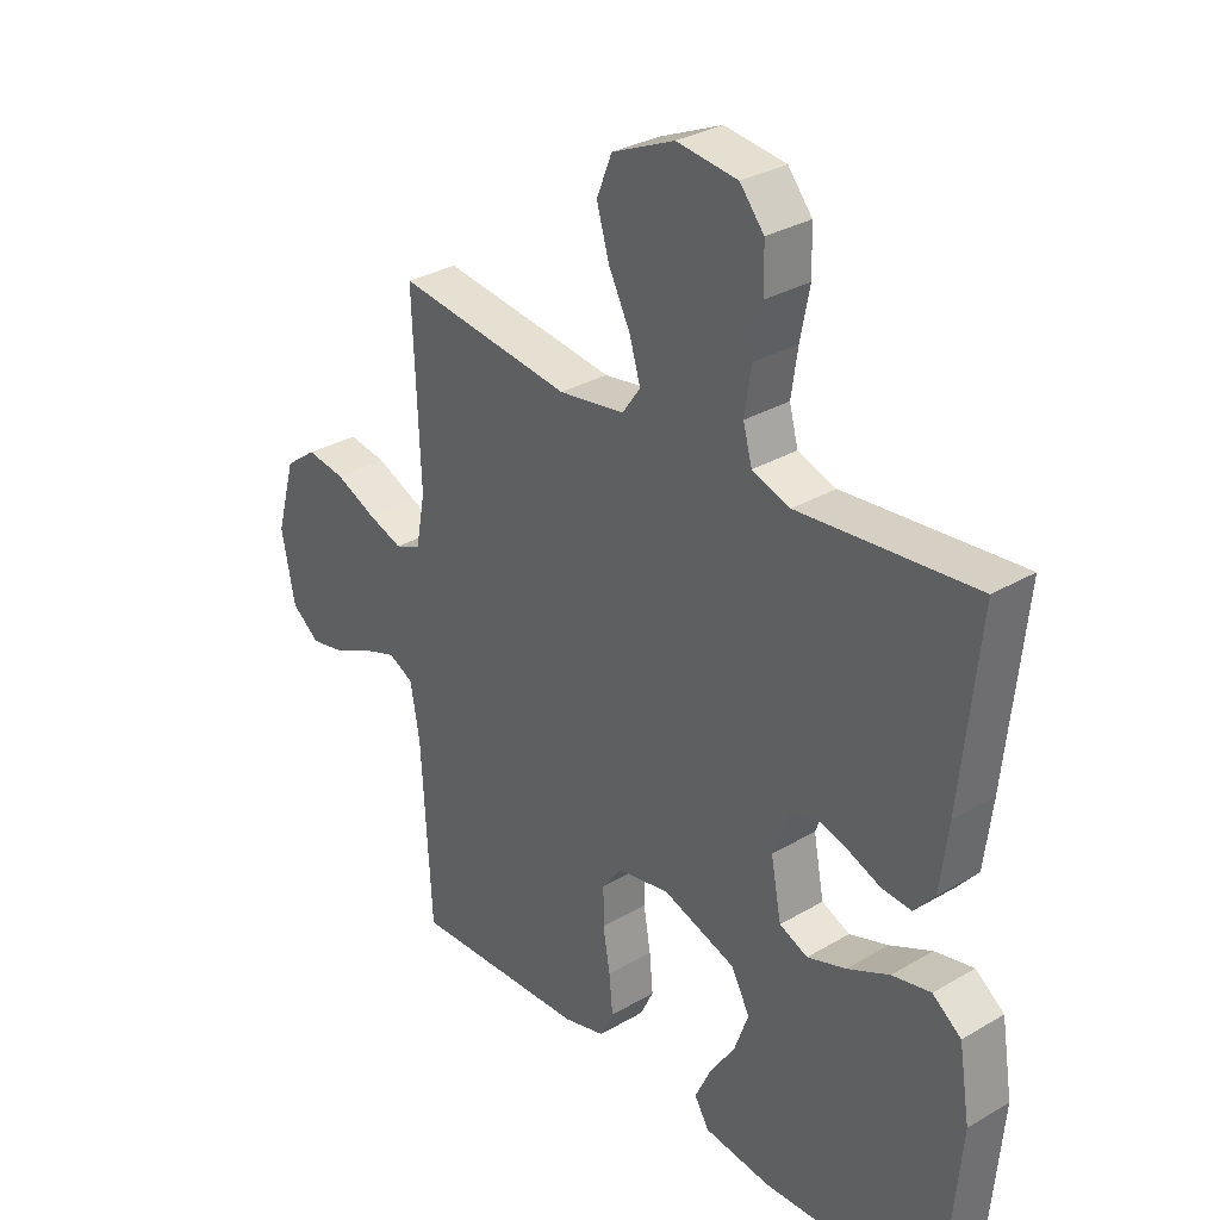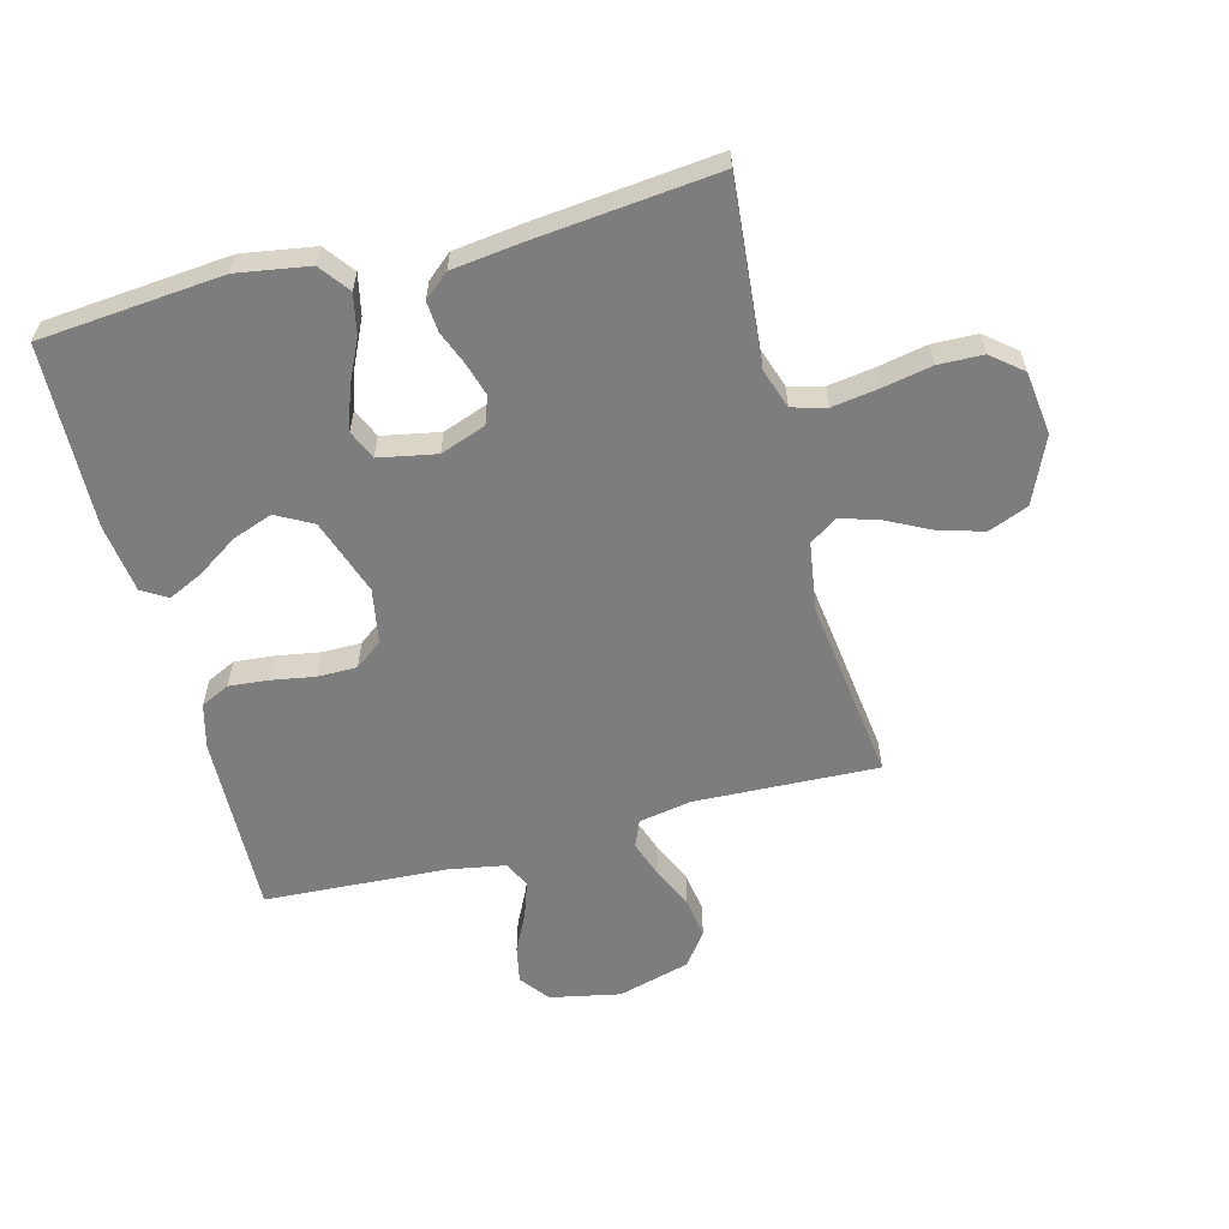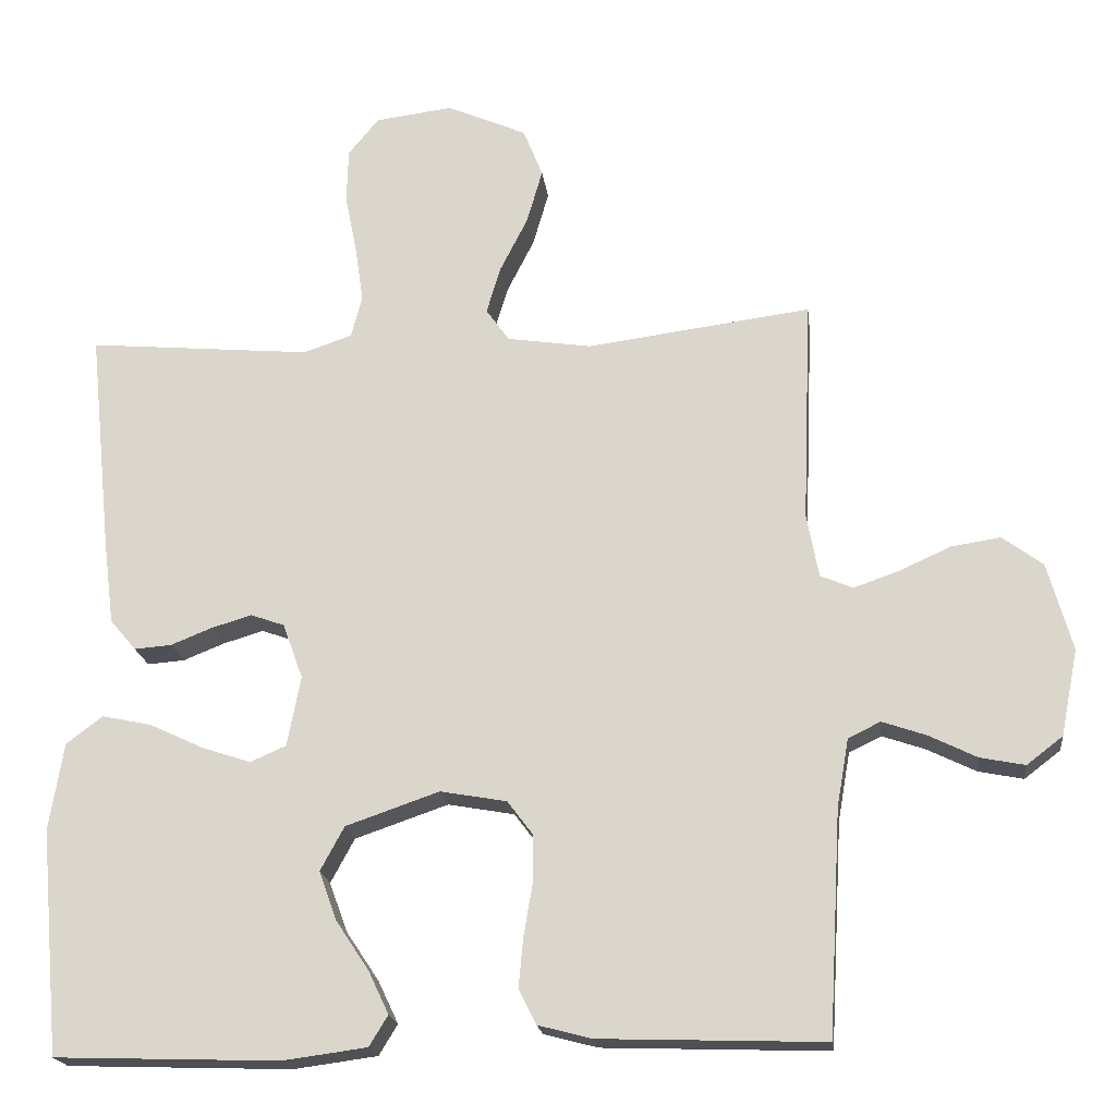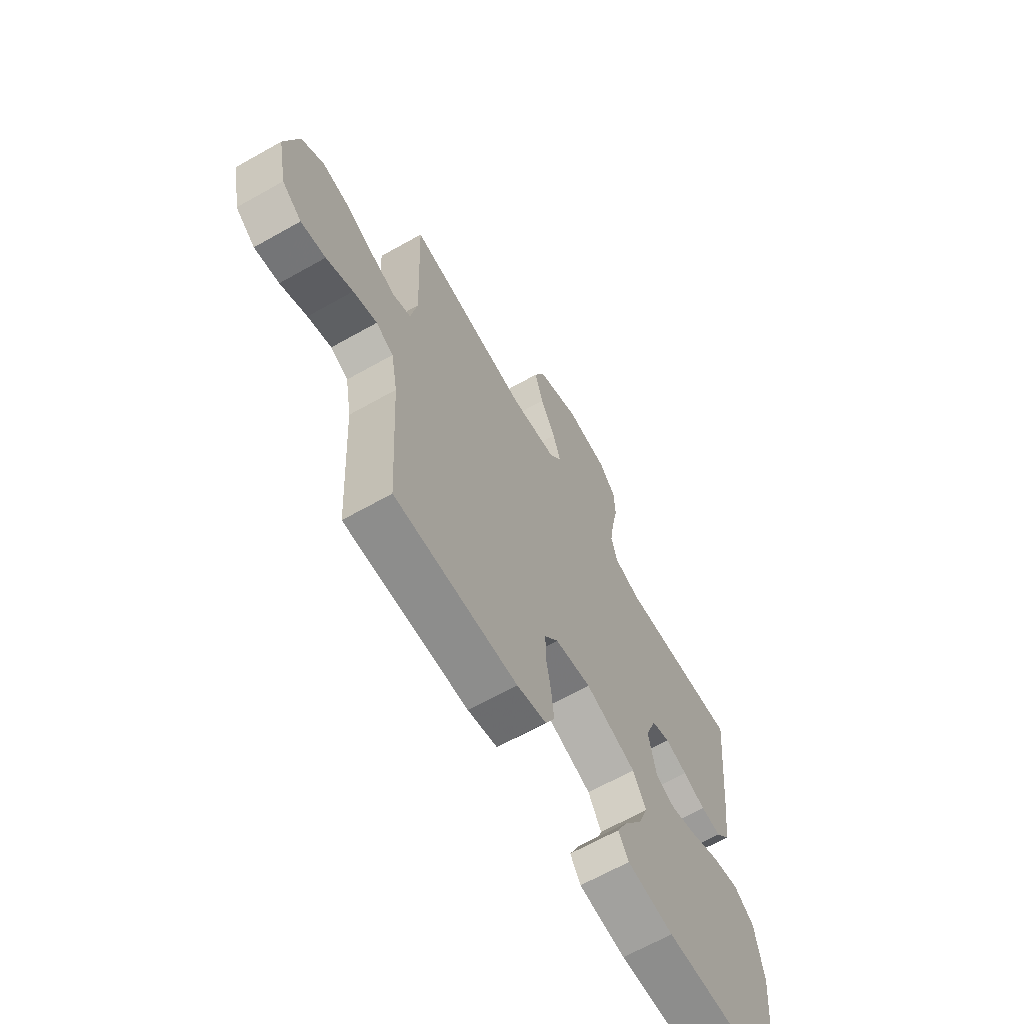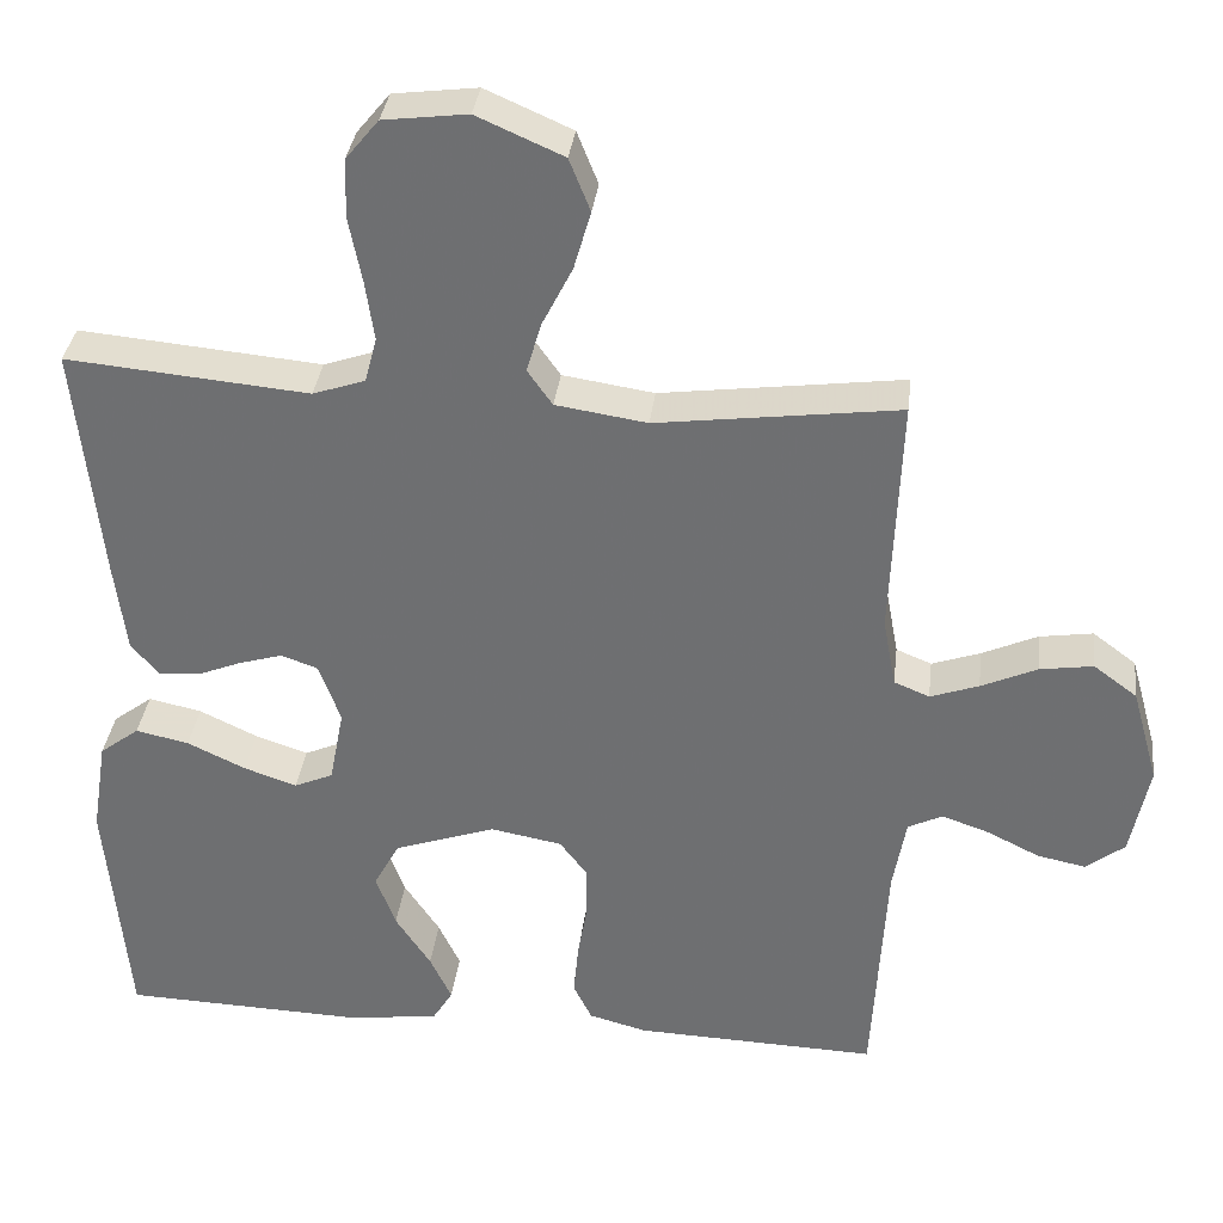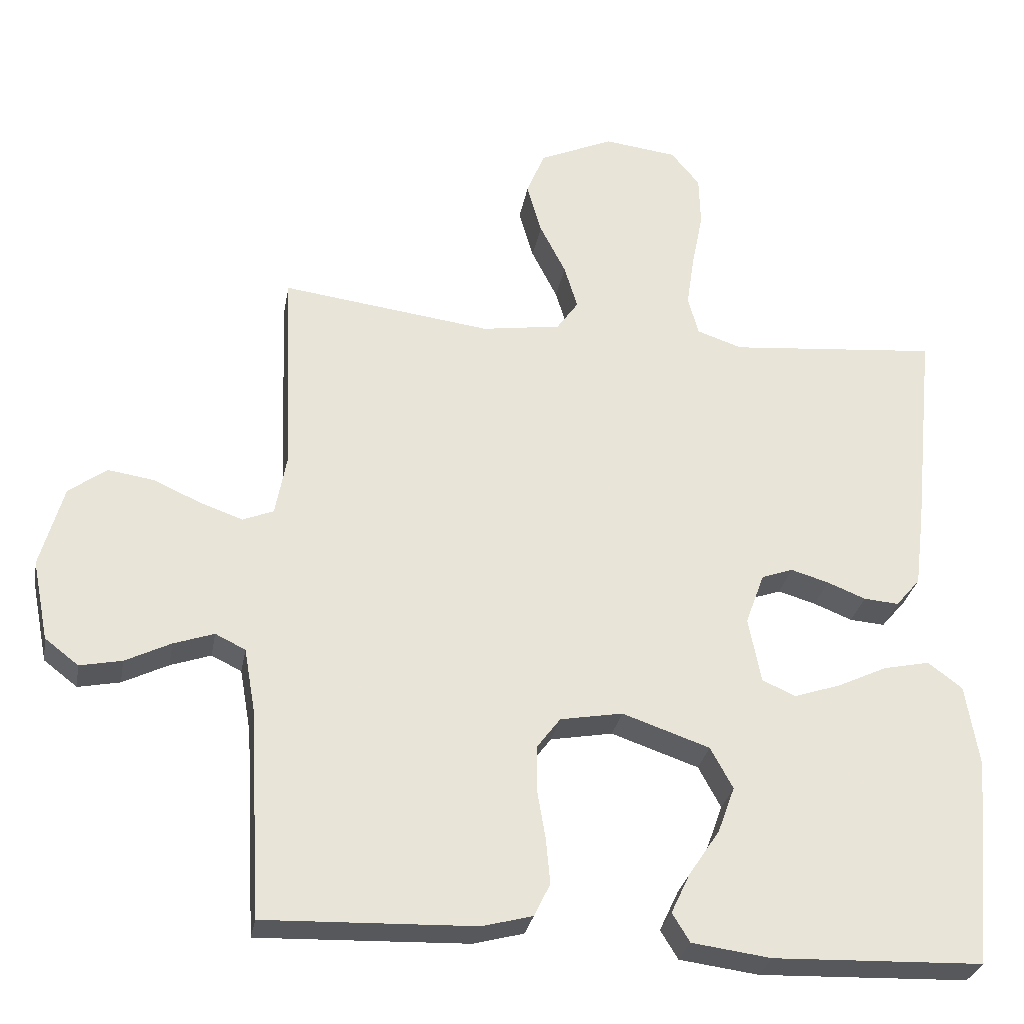
<metadata>
{"format":"obj","ext":"obj","renderer":"f3d","projection":"perspective","resolution":1024,"background":"white","views":[{"elev":31.1,"azim":-130.0,"up":"+Z"},{"elev":-59.2,"azim":-75.3,"up":"+Y"},{"elev":-19.4,"azim":6.9,"up":"+Z"},{"elev":-66.0,"azim":119.5,"up":"+Z"},{"elev":34.4,"azim":6.8,"up":"+Z"},{"elev":-29.2,"azim":169.9,"up":"+Z"}]}
</metadata>
<code>
v -0.5 0.07 0.5
v -0.2 0.07 0.473
v -0.135 0.07 0.495
v -0.12 0.07 0.551
v -0.131 0.07 0.626
v -0.147 0.07 0.707
v -0.145 0.07 0.78
v -0.104 0.07 0.83
v 0 0.07 0.843
v 0.107 0.07 0.796
v 0.133 0.07 0.731
v 0.112 0.07 0.658
v 0.075 0.07 0.585
v 0.056 0.07 0.522
v 0.087 0.07 0.478
v 0.2 0.07 0.461
v 0.5 0.07 0.5
v 0.488 0.07 0.2
v 0.504 0.07 0.114
v 0.548 0.07 0.096
v 0.608 0.07 0.117
v 0.677 0.07 0.148
v 0.743 0.07 0.158
v 0.797 0.07 0.118
v 0.83 0.07 0
v 0.807 0.07 -0.115
v 0.759 0.07 -0.152
v 0.699 0.07 -0.14
v 0.634 0.07 -0.108
v 0.576 0.07 -0.088
v 0.533 0.07 -0.109
v 0.517 0.07 -0.2
v 0.5 0.07 -0.5
v 0.2 0.07 -0.49
v 0.128 0.07 -0.471
v 0.105 0.07 -0.424
v 0.111 0.07 -0.359
v 0.123 0.07 -0.288
v 0.123 0.07 -0.224
v 0.089 0.07 -0.179
v 0 0.07 -0.163
v -0.125 0.07 -0.206
v -0.157 0.07 -0.265
v -0.133 0.07 -0.331
v -0.089 0.07 -0.397
v -0.062 0.07 -0.454
v -0.087 0.07 -0.495
v -0.2 0.07 -0.51
v -0.5 0.07 -0.5
v -0.527 0.07 -0.2
v -0.508 0.07 -0.082
v -0.459 0.07 -0.045
v -0.393 0.07 -0.059
v -0.321 0.07 -0.093
v -0.255 0.07 -0.115
v -0.207 0.07 -0.094
v -0.189 0.07 0
v -0.216 0.07 0.074
v -0.261 0.07 0.09
v -0.315 0.07 0.074
v -0.37 0.07 0.052
v -0.42 0.07 0.048
v -0.455 0.07 0.089
v -0.469 0.07 0.2
v -0.5 0 0.5
v -0.2 0 0.473
v -0.135 0 0.495
v -0.12 0 0.551
v -0.131 0 0.626
v -0.147 0 0.707
v -0.145 0 0.78
v -0.104 0 0.83
v 0 0 0.843
v 0.107 0 0.796
v 0.133 0 0.731
v 0.112 0 0.658
v 0.075 0 0.585
v 0.056 0 0.522
v 0.087 0 0.478
v 0.2 0 0.461
v 0.5 0 0.5
v 0.488 0 0.2
v 0.504 0 0.114
v 0.548 0 0.096
v 0.608 0 0.117
v 0.677 0 0.148
v 0.743 0 0.158
v 0.797 0 0.118
v 0.83 0 0
v 0.807 0 -0.115
v 0.759 0 -0.152
v 0.699 0 -0.14
v 0.634 0 -0.108
v 0.576 0 -0.088
v 0.533 0 -0.109
v 0.517 0 -0.2
v 0.5 0 -0.5
v 0.2 0 -0.49
v 0.128 0 -0.471
v 0.105 0 -0.424
v 0.111 0 -0.359
v 0.123 0 -0.288
v 0.123 0 -0.224
v 0.089 0 -0.179
v 0 0 -0.163
v -0.125 0 -0.206
v -0.157 0 -0.265
v -0.133 0 -0.331
v -0.089 0 -0.397
v -0.062 0 -0.454
v -0.087 0 -0.495
v -0.2 0 -0.51
v -0.5 0 -0.5
v -0.527 0 -0.2
v -0.508 0 -0.082
v -0.459 0 -0.045
v -0.393 0 -0.059
v -0.321 0 -0.093
v -0.255 0 -0.115
v -0.207 0 -0.094
v -0.189 0 0
v -0.216 0 0.074
v -0.261 0 0.09
v -0.315 0 0.074
v -0.37 0 0.052
v -0.42 0 0.048
v -0.455 0 0.089
v -0.469 0 0.2
f 64 1 2
f 63 64 2
f 62 63 2
f 61 62 2
f 60 61 2
f 59 60 2 3
f 58 59 3
f 57 58 3 4
f 52 53 54
f 51 52 54
f 50 51 54
f 49 50 54
f 48 49 54
f 47 48 54
f 46 47 54
f 45 46 54
f 44 45 54
f 43 44 54 55
f 42 43 55 56
f 36 37 38
f 35 36 38
f 34 35 38
f 33 34 38
f 32 33 38
f 31 32 38 39
f 30 31 39 40
f 27 28 29
f 26 27 29
f 25 26 29
f 24 25 29
f 23 24 29
f 22 23 29
f 21 22 29
f 20 21 29 30
f 30 40 41
f 20 30 41
f 19 20 41
f 16 17 18
f 42 56 57
f 41 42 57
f 19 41 57
f 18 19 57
f 16 18 57
f 15 16 57
f 11 12 13
f 10 11 13
f 9 10 13
f 8 9 13
f 7 8 13
f 6 7 13
f 5 6 13
f 14 15 57 4
f 4 5 13 14
f 66 65 128
f 66 128 127
f 66 127 126
f 66 126 125
f 66 125 124
f 67 66 124 123
f 67 123 122
f 68 67 122 121
f 118 117 116
f 118 116 115
f 118 115 114
f 118 114 113
f 118 113 112
f 118 112 111
f 118 111 110
f 118 110 109
f 118 109 108
f 119 118 108 107
f 120 119 107 106
f 102 101 100
f 102 100 99
f 102 99 98
f 102 98 97
f 102 97 96
f 103 102 96 95
f 104 103 95 94
f 93 92 91
f 93 91 90
f 93 90 89
f 93 89 88
f 93 88 87
f 93 87 86
f 93 86 85
f 94 93 85 84
f 105 104 94
f 105 94 84
f 105 84 83
f 82 81 80
f 121 120 106
f 121 106 105
f 121 105 83
f 121 83 82
f 121 82 80
f 121 80 79
f 77 76 75
f 77 75 74
f 77 74 73
f 77 73 72
f 77 72 71
f 77 71 70
f 77 70 69
f 68 121 79 78
f 78 77 69 68
f 1 65 66 2
f 2 66 67 3
f 3 67 68 4
f 4 68 69 5
f 5 69 70 6
f 6 70 71 7
f 7 71 72 8
f 8 72 73 9
f 9 73 74 10
f 10 74 75 11
f 11 75 76 12
f 12 76 77 13
f 13 77 78 14
f 14 78 79 15
f 15 79 80 16
f 16 80 81 17
f 17 81 82 18
f 18 82 83 19
f 19 83 84 20
f 20 84 85 21
f 21 85 86 22
f 22 86 87 23
f 23 87 88 24
f 24 88 89 25
f 25 89 90 26
f 26 90 91 27
f 27 91 92 28
f 28 92 93 29
f 29 93 94 30
f 30 94 95 31
f 31 95 96 32
f 32 96 97 33
f 33 97 98 34
f 34 98 99 35
f 35 99 100 36
f 36 100 101 37
f 37 101 102 38
f 38 102 103 39
f 39 103 104 40
f 40 104 105 41
f 41 105 106 42
f 42 106 107 43
f 43 107 108 44
f 44 108 109 45
f 45 109 110 46
f 46 110 111 47
f 47 111 112 48
f 48 112 113 49
f 49 113 114 50
f 50 114 115 51
f 51 115 116 52
f 52 116 117 53
f 53 117 118 54
f 54 118 119 55
f 55 119 120 56
f 56 120 121 57
f 57 121 122 58
f 58 122 123 59
f 59 123 124 60
f 60 124 125 61
f 61 125 126 62
f 62 126 127 63
f 63 127 128 64
f 64 128 65 1

</code>
